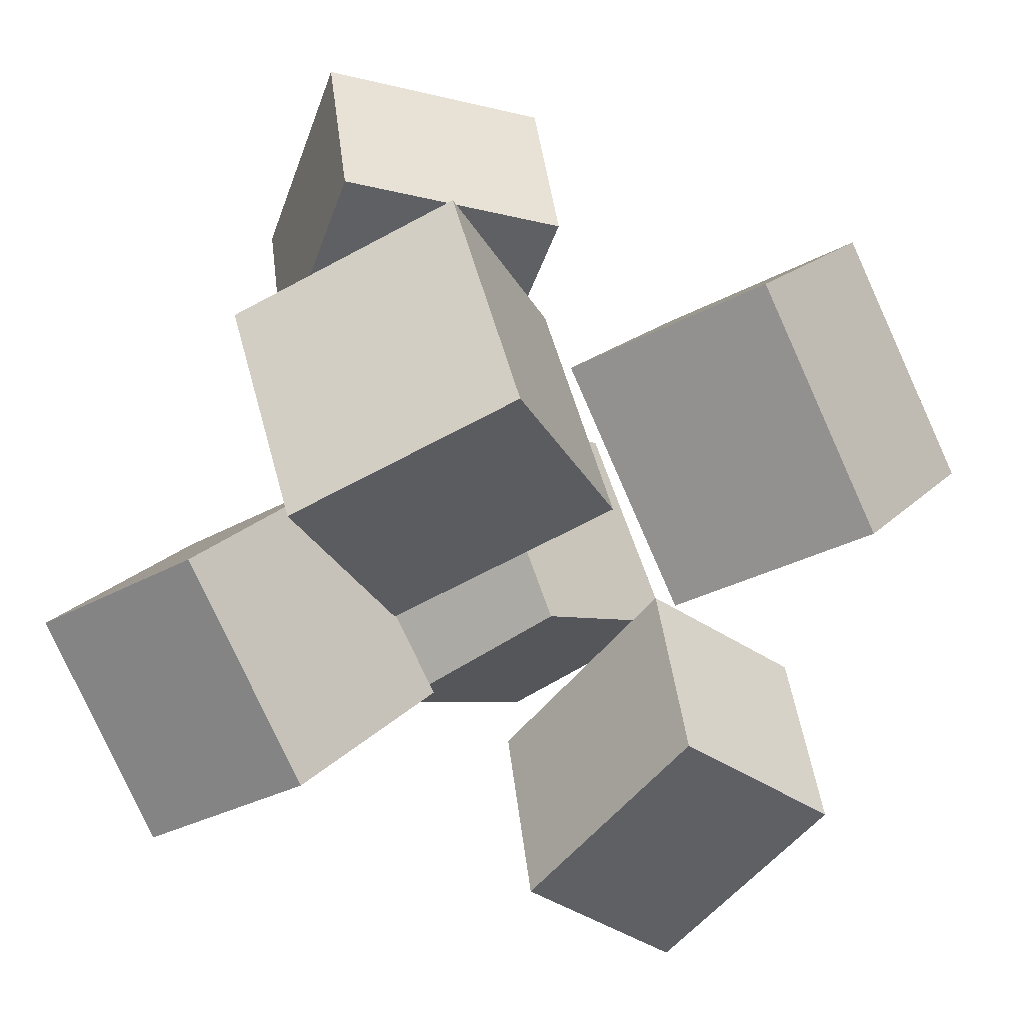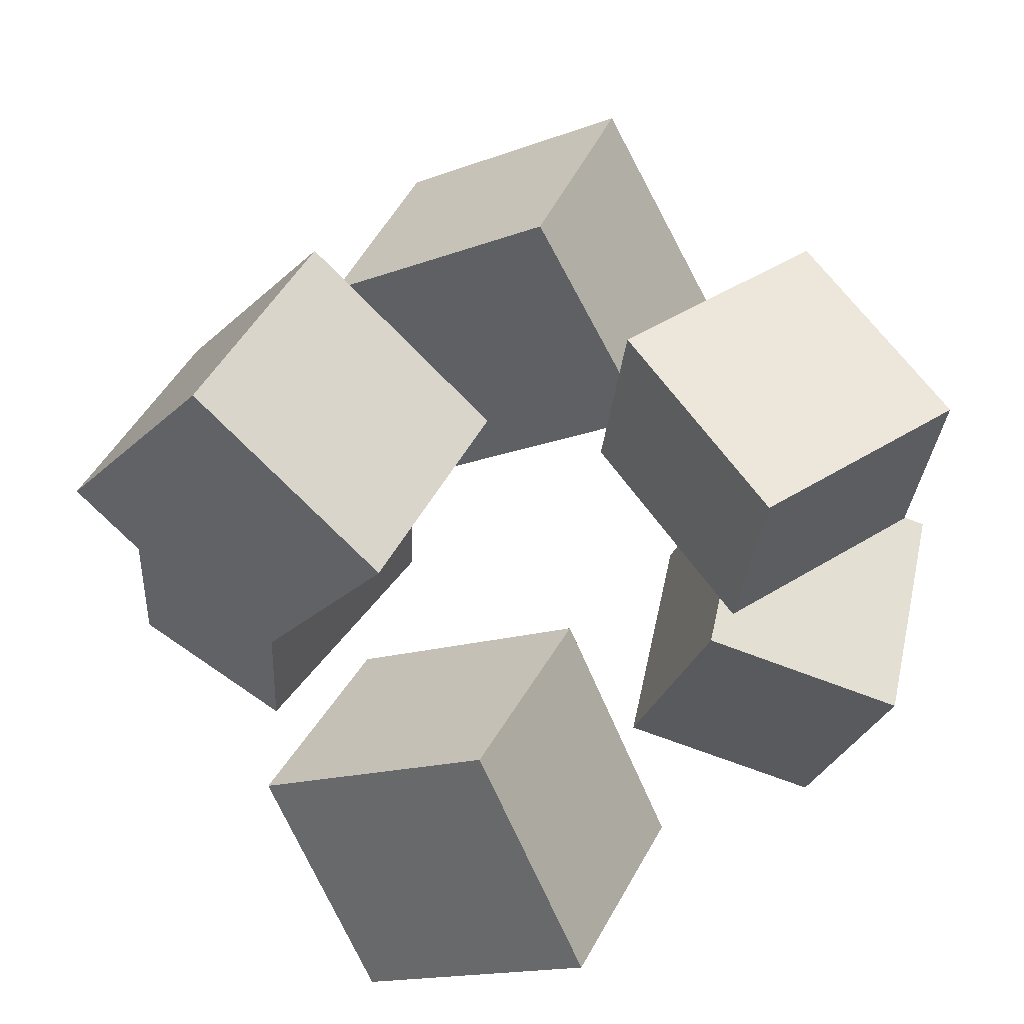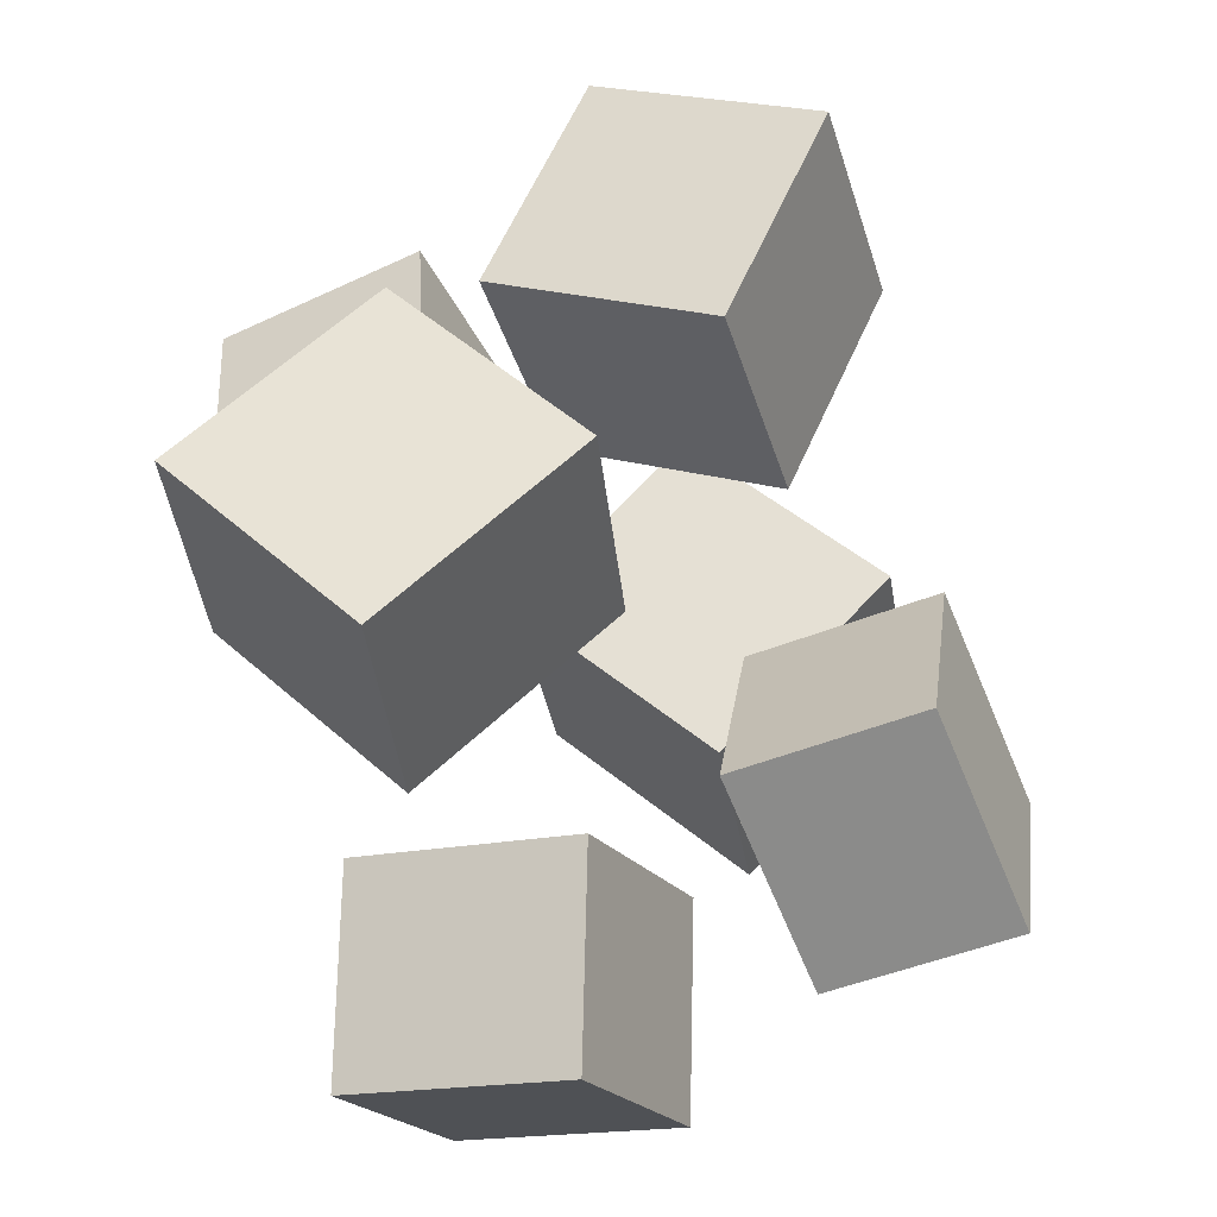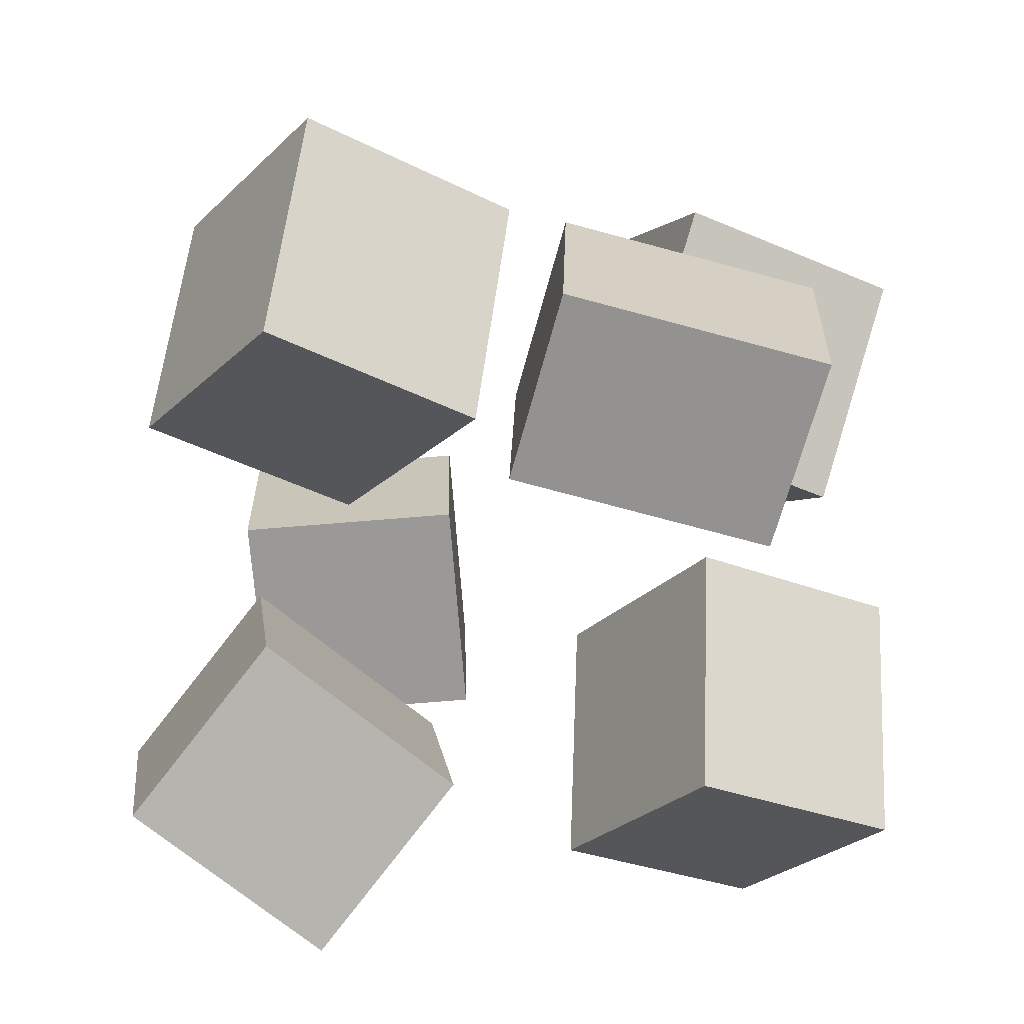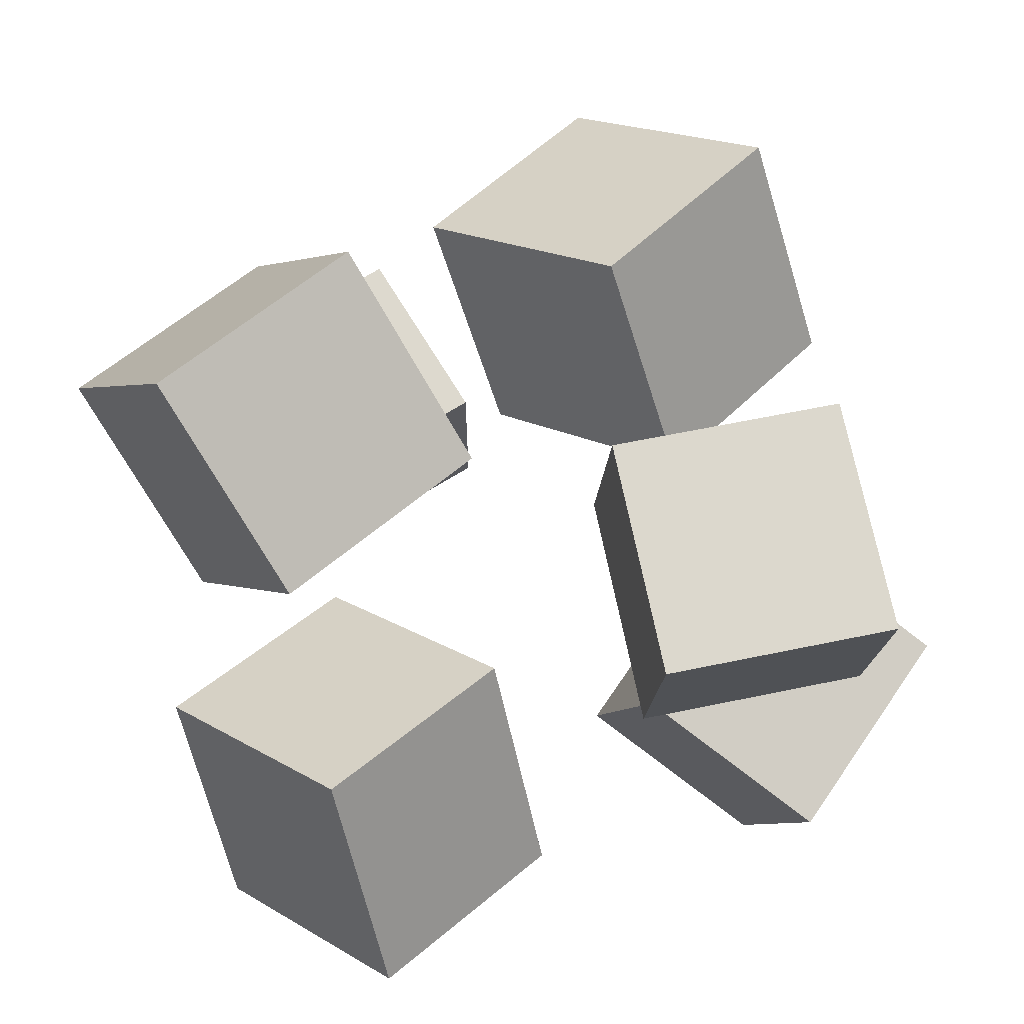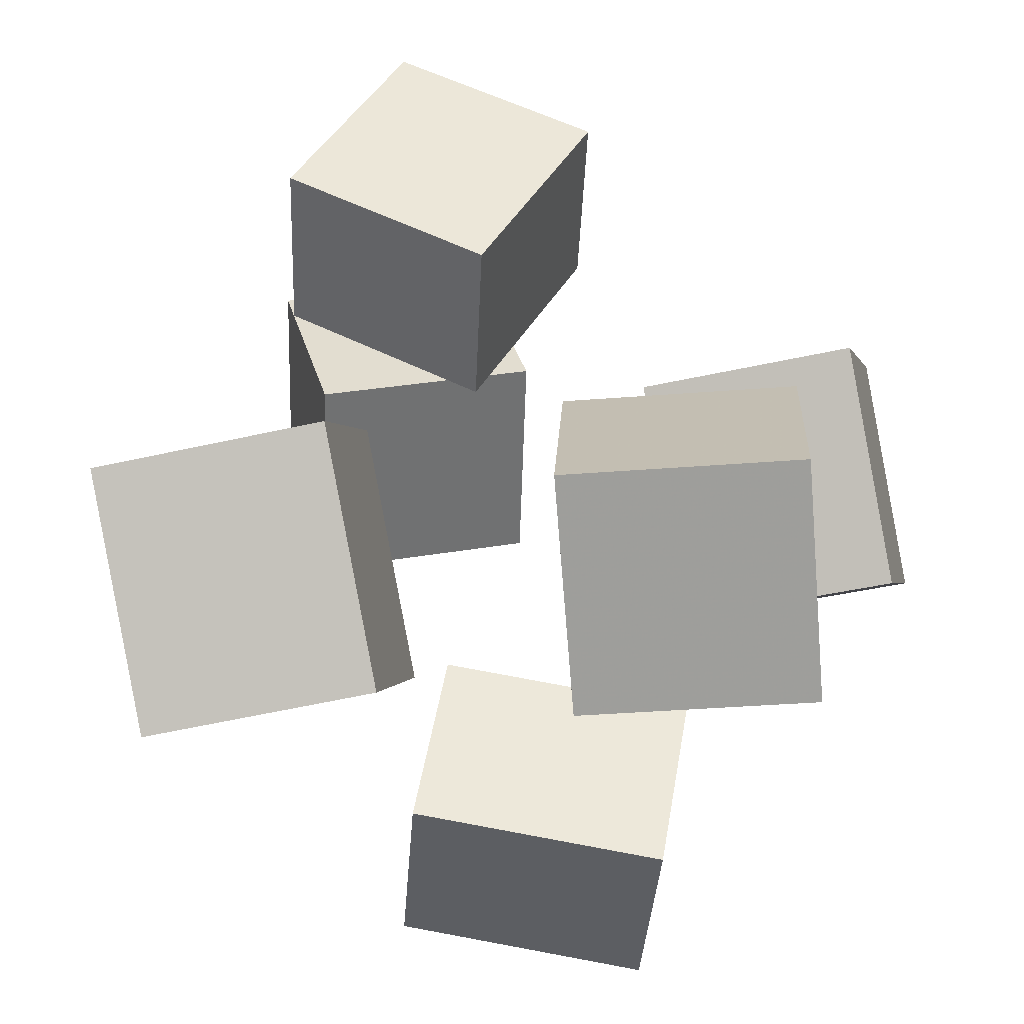
<metadata>
{"format":"obj","ext":"obj","renderer":"f3d","projection":"perspective","resolution":1024,"background":"white","views":[{"elev":-50.5,"azim":-109.5,"up":"+Y"},{"elev":50.7,"azim":144.9,"up":"+Y"},{"elev":-68.1,"azim":114.6,"up":"+Z"},{"elev":-60.6,"azim":4.0,"up":"+Y"},{"elev":65.5,"azim":167.5,"up":"+Y"},{"elev":55.2,"azim":28.9,"up":"+Y"}]}
</metadata>
<code>
v 0.2406 0.001431 0.162
v 0.384 0.2487 0.4662
v 0.09131 0.3341 -0.03796
v 0.2347 0.5813 0.2663
v 0.5929 0.04063 -0.03593
v 0.7363 0.2879 0.2683
v 0.4436 0.3733 -0.2359
v 0.587 0.6205 0.06841
f 1.0 7.0 5.0
f 1.0 3.0 7.0
f 1.0 4.0 3.0
f 1.0 2.0 4.0
f 3.0 8.0 7.0
f 3.0 4.0 8.0
f 5.0 7.0 8.0
f 5.0 8.0 6.0
f 1.0 5.0 6.0
f 1.0 6.0 2.0
f 2.0 6.0 8.0
f 2.0 8.0 4.0
v -0.6304 -0.03421 0.2355
v -0.555 0.3207 0.4723
v -0.295 0.04837 0.005045
v -0.2197 0.4032 0.2418
v -0.3659 -0.2868 0.5299
v -0.2905 0.06808 0.7667
v -0.03053 -0.2042 0.2994
v 0.04482 0.1507 0.5362
f 9.0 15.0 13.0
f 9.0 11.0 15.0
f 9.0 12.0 11.0
f 9.0 10.0 12.0
f 11.0 16.0 15.0
f 11.0 12.0 16.0
f 13.0 15.0 16.0
f 13.0 16.0 14.0
f 9.0 13.0 14.0
f 9.0 14.0 10.0
f 10.0 14.0 16.0
f 10.0 16.0 12.0
v -0.653 -0.5919 -0.2211
v -0.4047 -0.4689 0.02723
v -0.7126 -0.1998 -0.3556
v -0.4644 -0.07677 -0.1073
v -0.3551 -0.6405 -0.4948
v -0.1069 -0.5175 -0.2465
v -0.4147 -0.2484 -0.6294
v -0.1665 -0.1254 -0.3811
f 17.0 23.0 21.0
f 17.0 19.0 23.0
f 17.0 20.0 19.0
f 17.0 18.0 20.0
f 19.0 24.0 23.0
f 19.0 20.0 24.0
f 21.0 23.0 24.0
f 21.0 24.0 22.0
f 17.0 21.0 22.0
f 17.0 22.0 18.0
f 18.0 22.0 24.0
f 18.0 24.0 20.0
v 0.08152 -0.2915 -0.5707
v 0.3268 -0.517 -0.2799
v 0.1157 0.06543 -0.3228
v 0.3609 -0.16 -0.03196
v 0.406 -0.1882 -0.7643
v 0.6513 -0.4136 -0.4734
v 0.4402 0.1688 -0.5163
v 0.6854 -0.05668 -0.2255
f 25.0 31.0 29.0
f 25.0 27.0 31.0
f 25.0 28.0 27.0
f 25.0 26.0 28.0
f 27.0 32.0 31.0
f 27.0 28.0 32.0
f 29.0 31.0 32.0
f 29.0 32.0 30.0
f 25.0 29.0 30.0
f 25.0 30.0 26.0
f 26.0 30.0 32.0
f 26.0 32.0 28.0
v 0.4576 -0.1359 0.1512
v 0.4491 -0.5177 0.1922
v 0.03912 -0.1113 0.2934
v 0.03063 -0.4931 0.3344
v 0.5645 -0.105 0.4605
v 0.5561 -0.4868 0.5016
v 0.1461 -0.0804 0.6027
v 0.1376 -0.4622 0.6438
f 33.0 39.0 37.0
f 33.0 35.0 39.0
f 33.0 36.0 35.0
f 33.0 34.0 36.0
f 35.0 40.0 39.0
f 35.0 36.0 40.0
f 37.0 39.0 40.0
f 37.0 40.0 38.0
f 33.0 37.0 38.0
f 33.0 38.0 34.0
f 34.0 38.0 40.0
f 34.0 40.0 36.0
v -0.5054 0.09745 -0.4878
v -0.5078 0.1531 -0.09496
v -0.5157 0.4274 -0.5346
v -0.5181 0.4831 -0.1418
v -0.1141 0.1098 -0.4871
v -0.1166 0.1654 -0.09425
v -0.1244 0.4397 -0.5339
v -0.1269 0.4954 -0.1411
f 41.0 47.0 45.0
f 41.0 43.0 47.0
f 41.0 44.0 43.0
f 41.0 42.0 44.0
f 43.0 48.0 47.0
f 43.0 44.0 48.0
f 45.0 47.0 48.0
f 45.0 48.0 46.0
f 41.0 45.0 46.0
f 41.0 46.0 42.0
f 42.0 46.0 48.0
f 42.0 48.0 44.0

</code>
